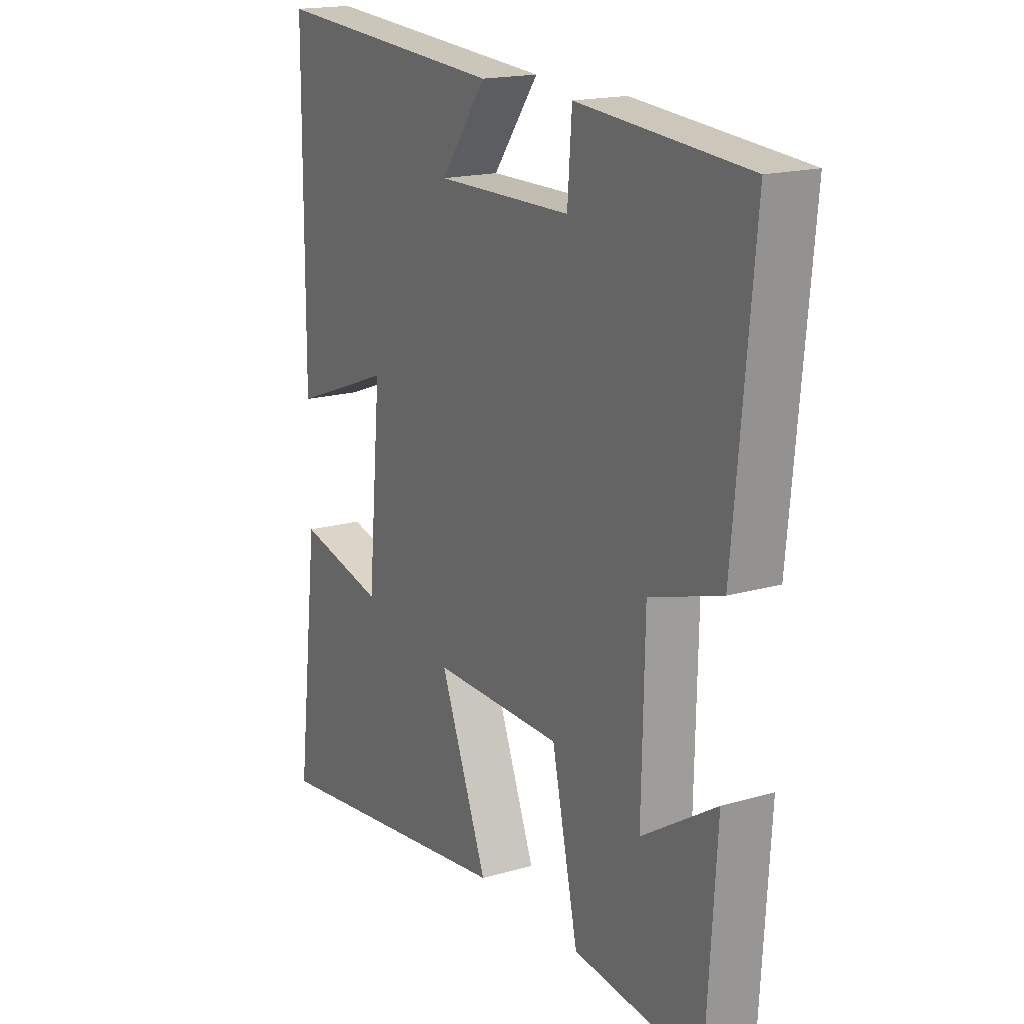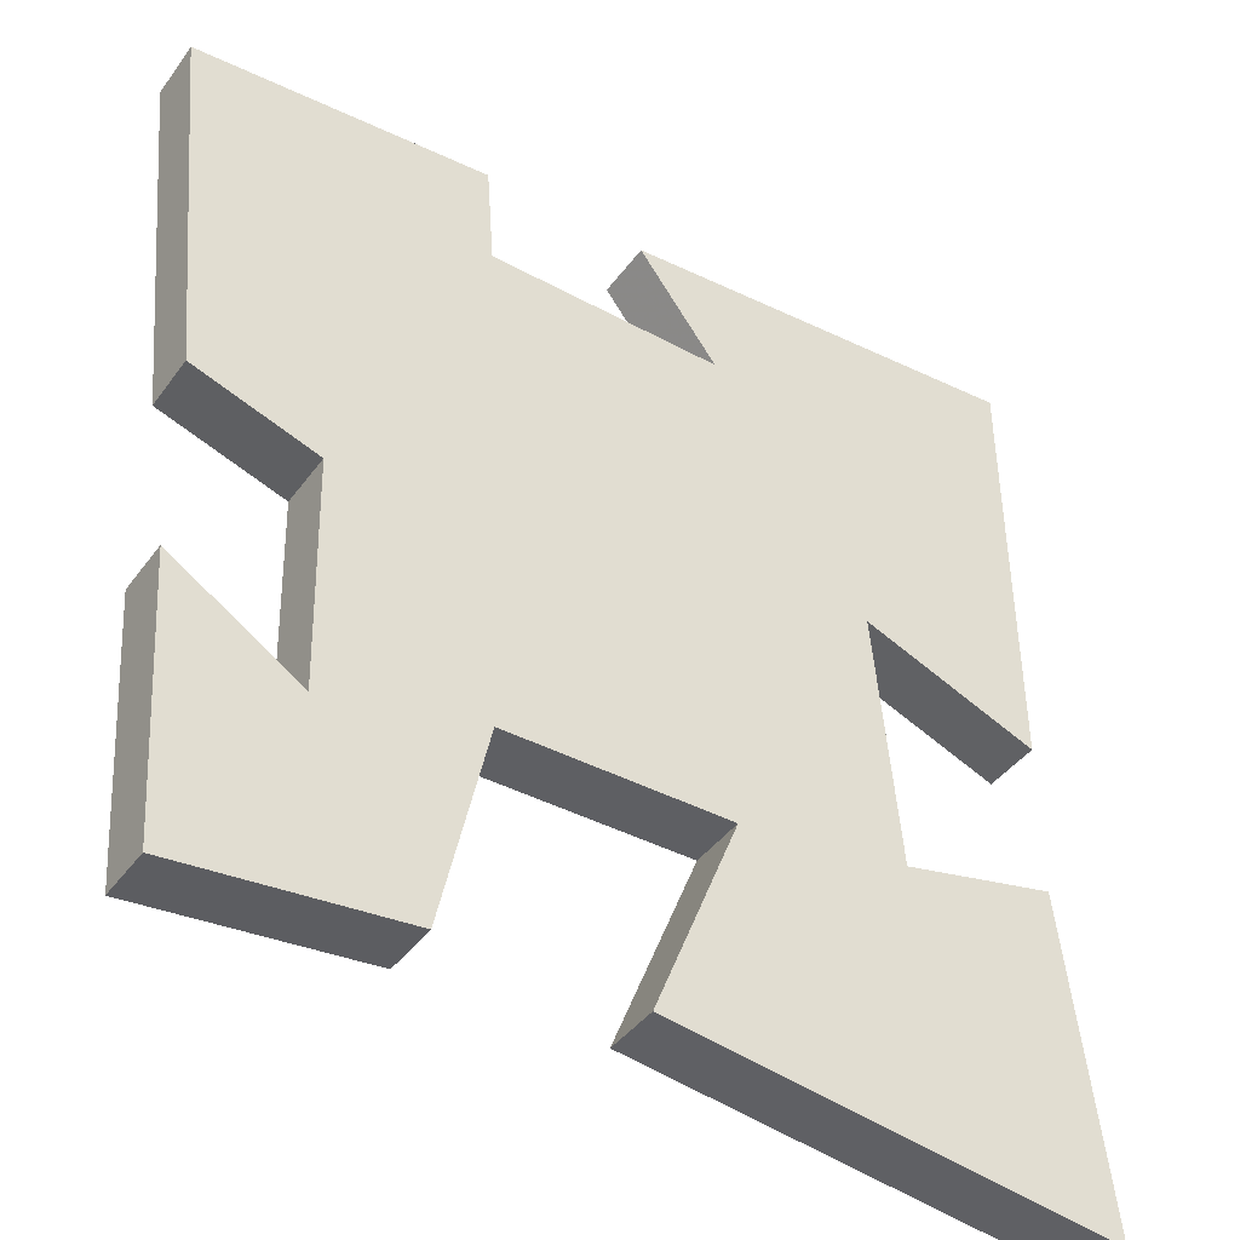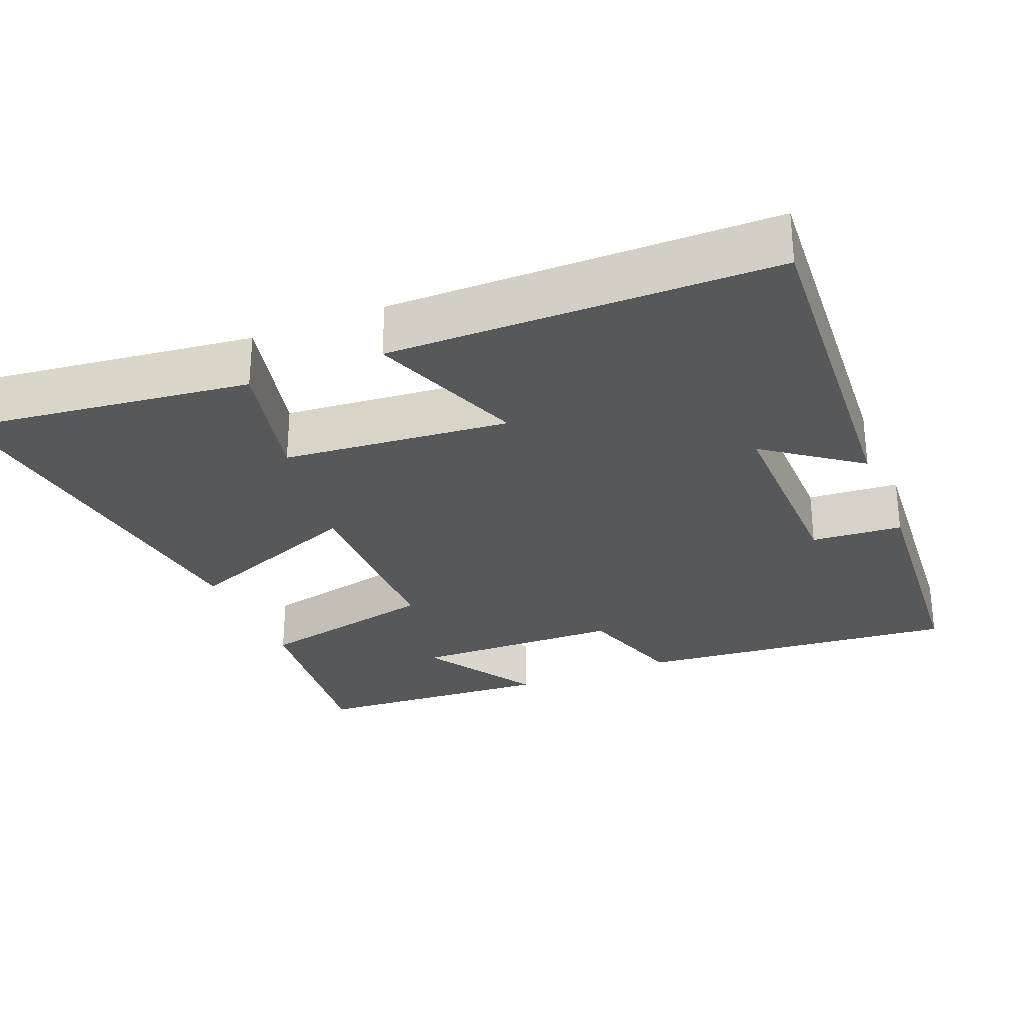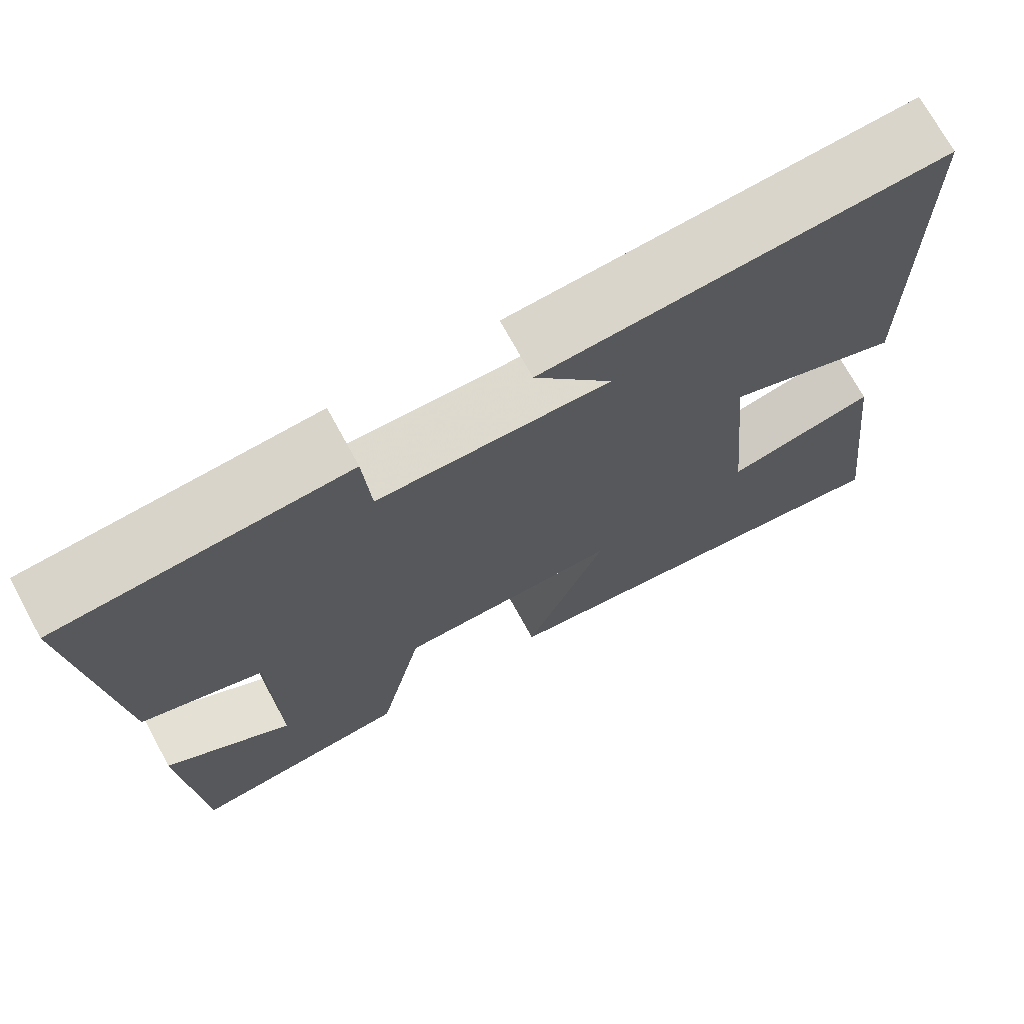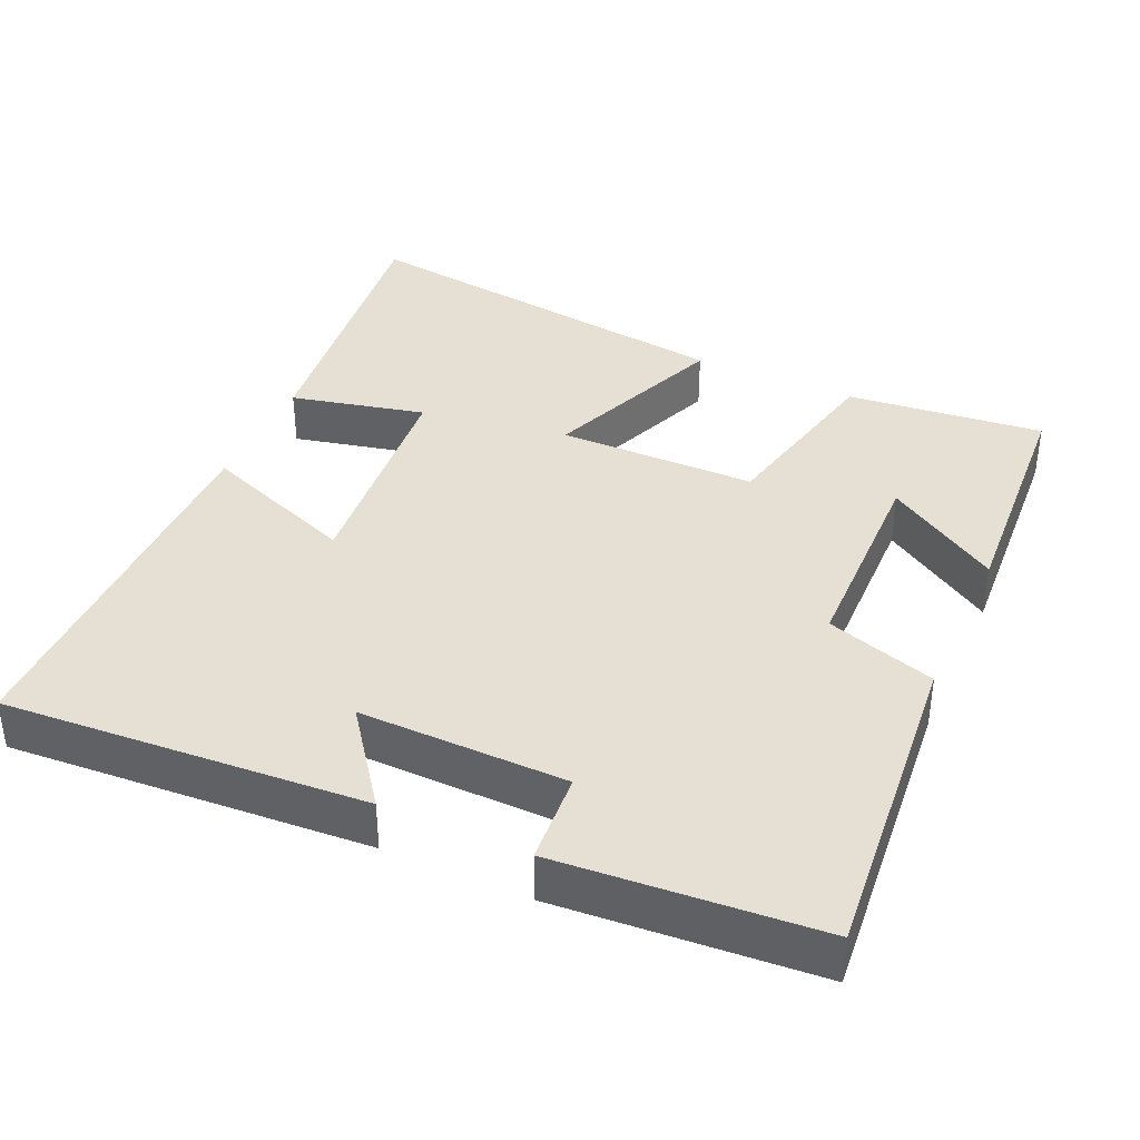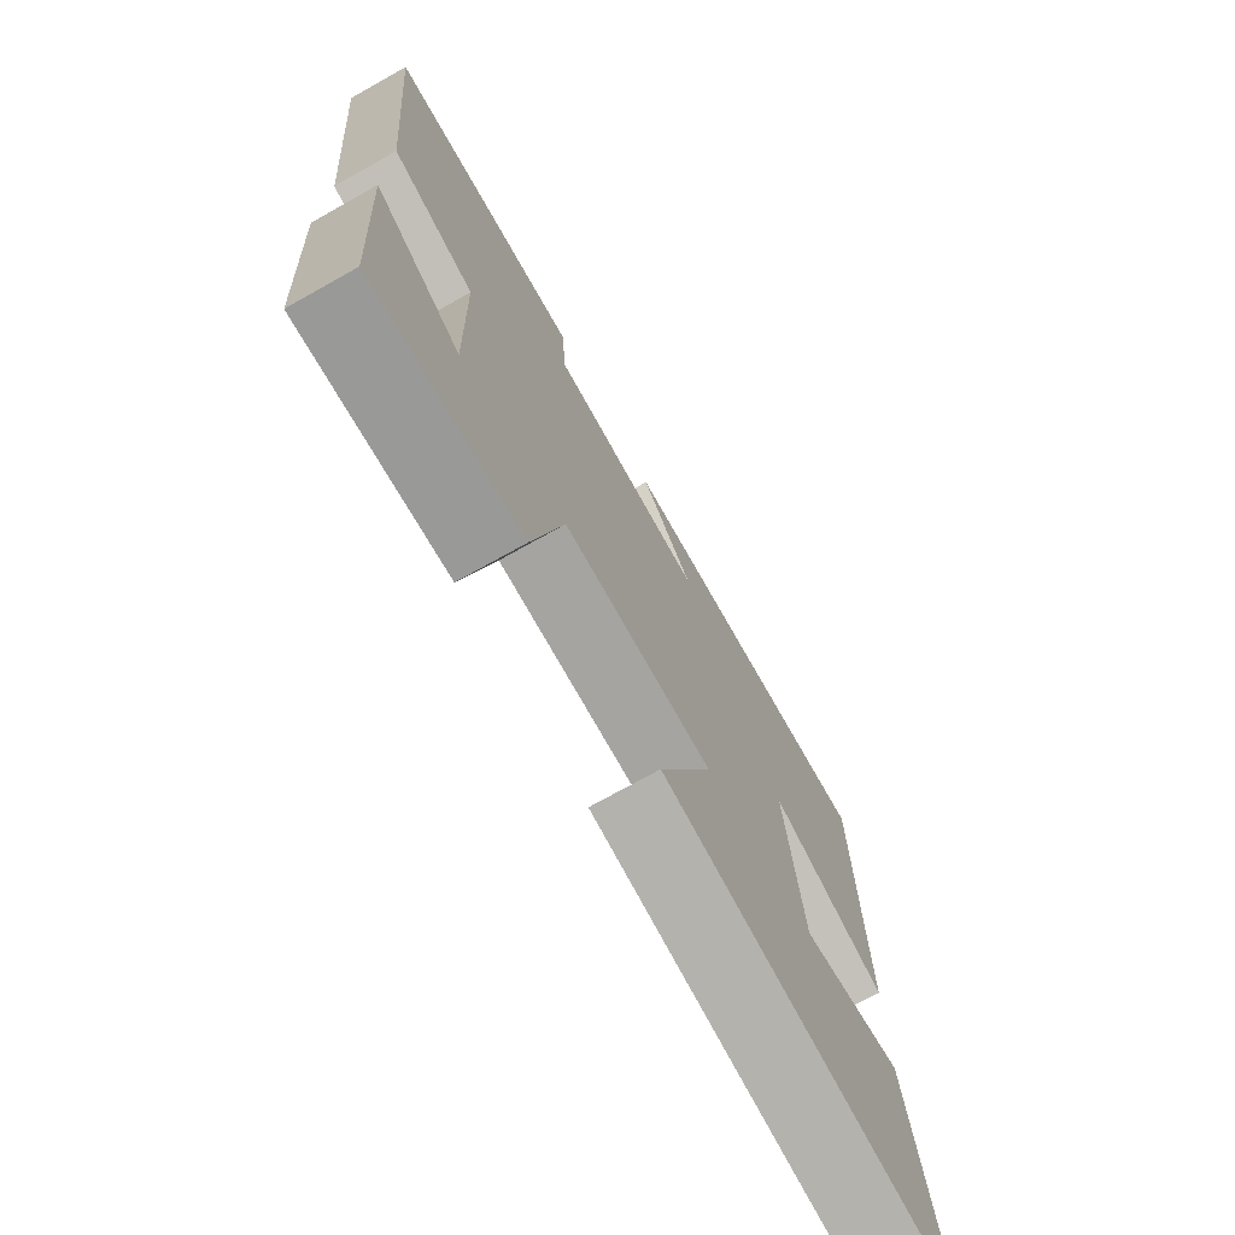
<metadata>
{"format":"obj","ext":"obj","renderer":"f3d","projection":"perspective","resolution":1024,"background":"white","views":[{"elev":17.6,"azim":60.3,"up":"+Z"},{"elev":-41.5,"azim":147.1,"up":"+Z"},{"elev":-28.6,"azim":-67.9,"up":"+Y"},{"elev":71.9,"azim":151.4,"up":"+Z"},{"elev":38.1,"azim":24.3,"up":"+Y"},{"elev":-73.8,"azim":119.2,"up":"+Z"}]}
</metadata>
<code>
v 0.541 0.07 0.474
v 0.5 0.07 0.035
v 0.351 0.07 -0.013
v 0.345 0.07 -0.297
v 0.5 0.07 -0.199
v 0.479 0.07 -0.528
v 0.211 0.07 -0.5
v 0.156 0.07 -0.252
v -0.114 0.07 -0.25
v -0.015 0.07 -0.5
v -0.547 0.07 -0.571
v -0.5 0.07 -0.176
v -0.317 0.07 -0.218
v -0.289 0.07 0.09
v -0.5 0.07 0.01
v -0.497 0.07 0.532
v -0.008 0.07 0.5
v -0.103 0.07 0.372
v 0.179 0.07 0.376
v 0.188 0.07 0.5
v 0.541 0 0.474
v 0.5 0 0.035
v 0.351 0 -0.013
v 0.345 0 -0.297
v 0.5 0 -0.199
v 0.479 0 -0.528
v 0.211 0 -0.5
v 0.156 0 -0.252
v -0.114 0 -0.25
v -0.015 0 -0.5
v -0.547 0 -0.571
v -0.5 0 -0.176
v -0.317 0 -0.218
v -0.289 0 0.09
v -0.5 0 0.01
v -0.497 0 0.532
v -0.008 0 0.5
v -0.103 0 0.372
v 0.179 0 0.376
v 0.188 0 0.5
f 19 20 1 2
f 18 19 2 3
f 15 16 17 18
f 14 15 18
f 13 14 18 3
f 10 11 12 13
f 9 10 13
f 8 9 13 3
f 7 8 3 4
f 4 5 6 7
f 22 21 40 39
f 23 22 39 38
f 38 37 36 35
f 38 35 34
f 23 38 34 33
f 33 32 31 30
f 33 30 29
f 23 33 29 28
f 24 23 28 27
f 27 26 25 24
f 1 21 22 2
f 2 22 23 3
f 3 23 24 4
f 4 24 25 5
f 5 25 26 6
f 6 26 27 7
f 7 27 28 8
f 8 28 29 9
f 9 29 30 10
f 10 30 31 11
f 11 31 32 12
f 12 32 33 13
f 13 33 34 14
f 14 34 35 15
f 15 35 36 16
f 16 36 37 17
f 17 37 38 18
f 18 38 39 19
f 19 39 40 20
f 20 40 21 1

</code>
